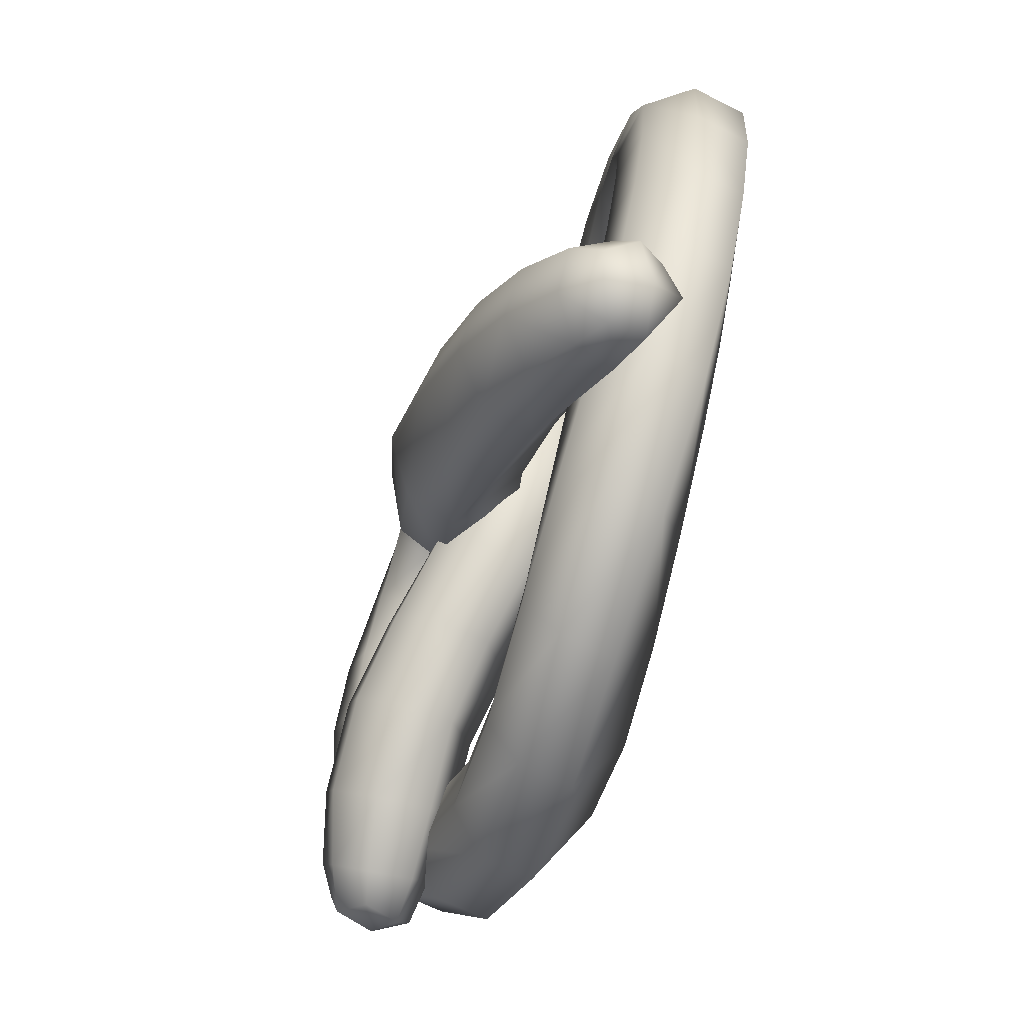
<metadata>
{"format":"obj","ext":"obj","renderer":"f3d","projection":"perspective","resolution":1024,"background":"white","views":[{"elev":-66.0,"azim":66.9,"up":"+Y"}]}
</metadata>
<code>
g Pretzel
v 0.3944 0.229 0.05016
v 0.4661 0.1712 0.1059
v 0.4169 0.1594 0.06087
v 0.4372 0.2601 0.09729
v 0.5325 0.183 0.1005
v 0.374 0.3233 0.0823
v 0.343 0.2751 0.03302
v 0.4929 0.2976 0.09301
v 0.5754 0.1905 0.04909
v 0.5293 0.3233 0.04266
v 0.5711 0.1905 -0.01946
v 0.525 0.3222 -0.02589
v 0.4115 0.379 0.08444
v 0.4351 0.4176 0.03731
v 0.4297 0.4154 -0.03125
v 0.2894 0.3565 0.06195
v 0.2765 0.2976 0.0116
v 0.3033 0.4229 0.06944
v 0.3108 0.4668 0.03088
v 0.3055 0.4615 -0.0366
v 0.1994 0.3554 0.04052
v 0.2048 0.2922 -0.005537
v 0.1866 0.4219 0.04909
v 0.1748 0.4626 0.01696
v 0.1705 0.4529 -0.04945
v 0.1159 0.3233 0.02981
v 0.1394 0.2644 -0.008751
v 0.07838 0.3779 0.03195
v 0.04945 0.4047 -0.002324
v 0.04517 0.3876 -0.06659
v 0.05374 0.2676 0.04159
v 0.09016 0.2183 0.01053
v 0.0216 0.2001 0.08444
v 0.06659 0.1637 0.05231
v 0.06981 0.1069 0.1037
v -0.003032 0.303 0.03731
v -0.04481 0.3094 -0.003395
v -0.04909 0.2805 -0.06338
v -0.04374 0.2119 0.08016
v -0.09408 0.1958 0.03838
v -0.09729 0.1605 -0.01839
v -0.09194 0.04266 0.06195
v -0.08872 0.08123 0.1176
v -0.03624 -0.06552 0.1316
v 0.02589 0.1284 0.1466
v 0.1009 0.05231 0.1487
v -0.03945 0.1166 0.1519
v 0.06445 0.05659 0.2023
v 0.1641 -0.009822 0.1787
v 0.1394 -0.02375 0.2344
v 0.009822 0.02017 0.2194
v 0.09766 -0.07838 0.2505
v -0.03195 -0.03017 0.1883
v 0.06231 -0.1362 0.213
v 0.05695 -0.1609 0.1509
v 0.3944 0.229 0.05016
v 0.4169 0.1594 0.06087
v 0.4115 0.1562 -0.006608
v 0.3901 0.2226 -0.01732
v 0.343 0.2751 0.03302
v 0.4554 0.1658 -0.05802
v 0.3387 0.2655 -0.03339
v 0.2765 0.2976 0.0116
v 0.4265 0.2505 -0.06659
v 0.5711 0.1905 -0.01946
v 0.525 0.3222 -0.02589
v 0.3622 0.3051 -0.07945
v 0.4297 0.4154 -0.03125
v 0.3055 0.4615 -0.0366
v 0.2723 0.2805 -0.05267
v 0.2048 0.2922 -0.005537
v 0.2787 0.3254 -0.09659
v 0.1705 0.4529 -0.04945
v 0.2005 0.2697 -0.06766
v 0.1394 0.2644 -0.008751
v 0.1876 0.3094 -0.1127
v 0.04517 0.3876 -0.06659
v 0.1351 0.2333 -0.06874
v 0.09016 0.2183 0.01053
v 0.1052 0.259 -0.118
v -0.04909 0.2805 -0.06338
v 0.08695 0.1819 -0.04731
v 0.04303 0.1851 -0.09873
v -0.09729 0.1605 -0.01839
v 0.01304 0.1059 -0.04945
v -0.09194 0.04266 0.06195
v 0.06231 0.123 -0.003395
v 0.06659 0.1637 0.05231
v 0.01732 0.02981 0.01589
v -0.03624 -0.06552 0.1316
v 0.06659 0.06516 0.05016
v 0.06981 0.1069 0.1037
v 0.05481 -0.0366 0.06837
v 0.05695 -0.1609 0.1509
v 0.1234 -0.09659 0.09087
v 0.1576 -0.04196 0.1198
v 0.09659 0.01267 0.09408
v 0.1009 0.05231 0.1487
v 0.1641 -0.009822 0.1787
v 0.5754 0.1905 0.04909
v 0.5711 0.1905 -0.01946
v 0.5668 0.05445 -0.01411
v 0.5722 0.05445 0.05445
v 0.5325 0.183 0.1005
v 0.5336 -0.06338 -0.01196
v 0.5272 0.06087 0.1059
v 0.4661 0.1712 0.1059
v 0.5379 -0.06338 0.05659
v 0.4608 0.06944 0.1112
v 0.4169 0.1594 0.06087
v 0.4104 0.07373 0.0673
v 0.4961 -0.04838 0.1069
v 0.4319 -0.02696 0.1123
v 0.3837 -0.01304 0.06837
v 0.4811 -0.1812 0.05552
v 0.4768 -0.1812 -0.01196
v 0.4436 -0.1576 0.1069
v 0.3858 -0.1244 0.1112
v 0.3408 -0.1009 0.06623
v 0.313 -0.2198 0.1069
v 0.2765 -0.1855 0.05873
v 0.3901 -0.3001 0.05445
v 0.3858 -0.3001 -0.01304
v 0.3601 -0.2669 0.1048
v 0.2112 -0.2937 0.09408
v 0.1855 -0.2519 0.04266
v 0.2605 -0.3944 0.05123
v 0.2551 -0.3944 -0.01625
v 0.2423 -0.3526 0.09836
v 0.08909 -0.3322 0.07373
v 0.0773 -0.2862 0.0191
v 0.0998 -0.3987 0.0823
v 0.1041 -0.4447 0.04052
v 0.0998 -0.4447 -0.02696
v -0.04052 -0.3322 0.05123
v -0.03624 -0.2862 -0.002324
v -0.05016 -0.3987 0.0598
v -0.0598 -0.4447 0.01803
v -0.06516 -0.4447 -0.04945
v -0.1626 -0.2937 0.03731
v -0.1444 -0.2519 -0.01411
v -0.1926 -0.3526 0.04266
v -0.2173 -0.3944 -0.001253
v -0.2215 -0.3944 -0.06874
v -0.2655 -0.2187 0.03945
v -0.2355 -0.1855 -0.01196
v -0.3126 -0.2658 0.04481
v -0.349 -0.299 0.0008896
v -0.3533 -0.299 -0.06659
v 0.5668 0.05445 -0.01411
v 0.5711 0.1905 -0.01946
v 0.4554 0.1658 -0.05802
v 0.449 0.0673 -0.05374
v 0.4211 -0.02803 -0.0516
v 0.5336 -0.06338 -0.01196
v 0.4115 0.1562 -0.006608
v 0.4768 -0.1812 -0.01196
v 0.4051 0.07266 -0.0001816
v 0.4169 0.1594 0.06087
v 0.4104 0.07373 0.0673
v 0.3837 -0.01304 0.06837
v 0.3794 -0.01411 0.0008896
v 0.3408 -0.1009 0.06623
v 0.3365 -0.1009 -0.001253
v 0.2765 -0.1855 0.05873
v 0.374 -0.1244 -0.0516
v 0.2723 -0.1855 -0.008751
v 0.1855 -0.2519 0.04266
v 0.3022 -0.2198 -0.05588
v 0.3858 -0.3001 -0.01304
v 0.1812 -0.2519 -0.02482
v 0.0773 -0.2862 0.0191
v 0.1994 -0.2937 -0.06874
v 0.2551 -0.3944 -0.01625
v 0.07302 -0.2862 -0.04838
v -0.03624 -0.2862 -0.002324
v 0.0773 -0.3322 -0.08909
v 0.0998 -0.4447 -0.02696
v -0.06516 -0.4447 -0.04945
v -0.04159 -0.2862 -0.06981
v -0.1444 -0.2519 -0.01411
v -0.05123 -0.3322 -0.1116
v -0.1487 -0.2519 -0.08159
v -0.2355 -0.1855 -0.01196
v -0.2398 -0.1855 -0.07945
v -0.1733 -0.2937 -0.1255
v -0.2215 -0.3944 -0.06874
v -0.2762 -0.2187 -0.1234
v -0.3533 -0.299 -0.06659
v 0.1394 -0.02375 0.2344
v 0.1641 -0.009822 0.1787
v 0.2583 -0.08587 0.1905
v 0.2369 -0.1127 0.243
v 0.09766 -0.07838 0.2505
v 0.3322 -0.1941 0.2344
v 0.3547 -0.1609 0.1841
v 0.1994 -0.1716 0.2515
v 0.06231 -0.1362 0.213
v 0.4083 -0.2626 0.214
v 0.4276 -0.2241 0.168
v 0.1662 -0.2241 0.2066
v 0.05695 -0.1609 0.1509
v 0.1587 -0.2369 0.1412
v 0.2915 -0.2487 0.2398
v 0.2562 -0.2915 0.1958
v 0.2465 -0.2958 0.1305
v 0.3676 -0.3119 0.2173
v 0.329 -0.344 0.1755
v 0.3162 -0.3376 0.1134
v 0.3783 -0.3708 0.09515
v 0.4651 -0.3172 0.1841
v 0.4779 -0.2808 0.1434
v 0.4276 -0.3601 0.1819
v 0.3901 -0.3847 0.1476
v 0.4843 -0.344 0.1541
v 0.5036 -0.3258 0.1198
v 0.479 -0.3708 0.09622
v 0.4286 -0.3944 0.1273
v 0.4286 -0.3933 0.08337
v 0.4661 -0.3847 0.1487
v 0.2583 -0.08587 0.1905
v 0.1641 -0.009822 0.1787
v 0.1576 -0.04196 0.1198
v 0.2498 -0.1062 0.1284
v 0.3547 -0.1609 0.1841
v 0.1234 -0.09659 0.09087
v 0.3451 -0.1684 0.1209
v 0.4276 -0.2241 0.168
v 0.2187 -0.1566 0.09087
v 0.05695 -0.1609 0.1509
v 0.1587 -0.2369 0.1412
v 0.2465 -0.2958 0.1305
v 0.3097 -0.2101 0.08016
v 0.3762 -0.2508 0.06623
v 0.3162 -0.3376 0.1134
v 0.3783 -0.3708 0.09515
v 0.4147 -0.2198 0.1069
v 0.4779 -0.2808 0.1434
v 0.4286 -0.2926 0.05659
v 0.4286 -0.3933 0.08337
v 0.4661 -0.2669 0.0898
v 0.4843 -0.3076 0.08444
v 0.5036 -0.3258 0.1198
v 0.479 -0.3708 0.09622
v 0.4661 -0.3344 0.05445
v -0.349 -0.299 0.0008896
v -0.3533 -0.299 -0.06659
v -0.4476 -0.1684 -0.04196
v -0.4433 -0.1684 0.02553
v -0.3126 -0.2658 0.04481
v -0.499 -0.03767 -0.01196
v -0.3983 -0.1469 0.0673
v -0.2655 -0.2187 0.03945
v -0.4947 -0.03767 0.05552
v -0.5204 0.07587 0.008388
v -0.5161 0.07694 0.07694
v -0.5129 0.1991 0.0191
v -0.4454 -0.02589 0.09622
v -0.5086 0.2001 0.08765
v -0.4615 0.3212 0.02124
v -0.4647 0.08123 0.1176
v -0.4561 0.3244 0.08872
v -0.3662 0.4154 0.01481
v -0.4583 0.1926 0.1294
v -0.3983 0.08658 0.1069
v -0.3801 -0.009822 0.08444
v -0.3619 0.4186 0.0823
v -0.243 0.4647 0.007317
v -0.4144 0.2997 0.1316
v -0.2387 0.469 0.0748
v -0.108 0.4647 0.008388
v -0.3394 -0.1159 0.05873
v -0.3008 -0.09444 0.006245
v -0.2355 -0.1855 -0.01196
v -0.3383 -0.0001816 0.03088
v -0.3533 0.08872 0.05231
v -0.3501 0.168 0.06837
v -0.3929 0.1798 0.1209
v -0.3222 0.2333 0.07694
v -0.3587 0.2633 0.1262
v -0.2708 0.2826 0.08551
v -0.3319 0.3822 0.1273
v -0.2944 0.3254 0.1294
v -0.2044 0.3083 0.09729
v -0.2248 0.424 0.1284
v -0.2119 0.3565 0.138
v -0.1326 0.3083 0.1101
v -0.1037 0.4679 0.07694
v 0.01732 0.4154 0.0266
v -0.1091 0.4208 0.1369
v -0.1209 0.3533 0.1509
v -0.0673 0.2826 0.1187
v 0.0216 0.4133 0.09408
v 0.1127 0.3254 0.04159
v -0.0008896 0.3726 0.1519
v -0.03731 0.3169 0.1616
v -0.01696 0.2344 0.1176
v 0.118 0.318 0.108
v 0.1641 0.2087 0.02981
v 0.08159 0.2869 0.1594
v 0.02589 0.2526 0.1637
v 0.009822 0.1701 0.108
v 0.1684 0.1969 0.09622
v 0.1619 0.07694 0.009459
v 0.0591 0.1701 0.153
v 0.008751 0.1016 0.09729
v 0.1255 0.1808 0.1476
v 0.1673 0.0673 0.07694
v 0.1116 -0.04731 0.0191
v 0.1169 -0.04838 0.08658
v 0.1244 0.07051 0.1305
v 0.08052 -0.02589 0.1337
v 0.0591 0.08444 0.1391
v 0.02375 0.008388 0.1369
v -0.0191 0.03838 0.09301
v 0.1619 0.07694 0.009459
v 0.01304 0.02124 -0.02696
v 0.1116 -0.04731 0.0191
v 0.04731 0.108 -0.02375
v 0.1641 0.2087 0.02981
v -0.02338 0.04481 0.02553
v 0.04838 0.198 -0.009822
v 0.1127 0.3254 0.04159
v 0.004466 0.1112 0.02981
v -0.0191 0.03838 0.09301
v 0.008751 0.1016 0.09729
v 0.005537 0.1819 0.04159
v 0.009822 0.1701 0.108
v -0.01696 0.2344 0.1176
v 0.01518 0.274 0.001961
v 0.01732 0.4154 0.0266
v -0.02124 0.244 0.05016
v -0.0673 0.2826 0.1187
v -0.07159 0.289 0.05123
v -0.1326 0.3083 0.1101
v -0.04909 0.3287 0.0008896
v -0.108 0.4647 0.008388
v -0.138 0.3115 0.04374
v -0.2044 0.3083 0.09729
v -0.1326 0.3554 -0.009822
v -0.2098 0.3072 0.03195
v -0.2708 0.2826 0.08551
v -0.2226 0.3512 -0.02268
v -0.243 0.4647 0.007317
v -0.2762 0.2783 0.0191
v -0.3222 0.2333 0.07694
v -0.3062 0.3158 -0.03232
v -0.3662 0.4154 0.01481
v -0.3265 0.229 0.009459
v -0.3501 0.168 0.06837
v -0.3694 0.2526 -0.03767
v -0.4615 0.3212 0.02124
v -0.5129 0.1991 0.0191
v -0.3544 0.1637 -0.0001816
v -0.3533 0.08872 0.05231
v -0.4047 0.1723 -0.0441
v -0.3587 0.08551 -0.01625
v -0.3383 -0.0001816 0.03088
v -0.409 0.0823 -0.05802
v -0.5204 0.07587 0.008388
v -0.499 -0.03767 -0.01196
v -0.3426 -0.001253 -0.03767
v -0.3008 -0.09444 0.006245
v -0.3919 -0.01196 -0.07945
v -0.4476 -0.1684 -0.04196
v -0.3051 -0.09551 -0.06124
v -0.2355 -0.1855 -0.01196
v -0.2398 -0.1855 -0.07945
v -0.3501 -0.1169 -0.1041
v -0.3533 -0.299 -0.06659
v -0.2762 -0.2187 -0.1234
v 0.1169 -0.04838 0.08658
v 0.1116 -0.04731 0.0191
v 0.03125 -0.1341 0.04159
v 0.03553 -0.1309 0.108
v 0.08052 -0.02589 0.1337
v -0.05659 -0.193 0.05873
v 0.004466 -0.09766 0.1498
v 0.02375 0.008388 0.1369
v -0.05445 -0.1908 0.1241
v -0.1434 -0.2508 0.0673
v -0.04374 -0.05267 0.1466
v -0.0191 0.03838 0.09301
v -0.07908 -0.01732 0.1005
v -0.08444 -0.1566 0.1669
v -0.1284 -0.1084 0.1648
v -0.1605 -0.07195 0.1187
v -0.1455 -0.2519 0.1337
v -0.1755 -0.2155 0.1776
v -0.2162 -0.1651 0.1766
v -0.244 -0.1266 0.1294
v -0.2387 -0.3119 0.1219
v -0.2312 -0.3065 0.05659
v -0.2708 -0.2765 0.1669
v -0.3072 -0.223 0.1658
v -0.3287 -0.1812 0.1209
v -0.3876 -0.2401 0.1005
v -0.3137 -0.3504 0.1005
v -0.3094 -0.3408 0.04695
v -0.3415 -0.3194 0.1369
v -0.3726 -0.2744 0.1412
v -0.3544 -0.3558 0.08658
v -0.3619 -0.3569 0.04481
v -0.4047 -0.329 0.06195
v -0.3983 -0.3001 0.1176
v -0.4208 -0.2819 0.08551
v -0.3865 -0.3408 0.1123
v 0.03125 -0.1341 0.04159
v -0.1326 -0.1041 0.004103
v -0.05659 -0.193 0.05873
v -0.1434 -0.2508 0.0673
v -0.05231 -0.04838 -0.01518
v 0.1116 -0.04731 0.0191
v 0.01304 0.02124 -0.02696
v -0.02338 0.04481 0.02553
v -0.08337 -0.01411 0.03302
v -0.0191 0.03838 0.09301
v -0.07908 -0.01732 0.1005
v -0.1626 -0.06874 0.05123
v -0.1605 -0.07195 0.1187
v -0.2119 -0.1587 0.01696
v -0.2312 -0.3065 0.05659
v -0.2419 -0.1223 0.06409
v -0.244 -0.1266 0.1294
v -0.2901 -0.2101 0.009459
v -0.3212 -0.1759 0.05552
v -0.3287 -0.1812 0.1209
v -0.3554 -0.2615 0.0116
v -0.3094 -0.3408 0.04695
v -0.3822 -0.2316 0.04695
v -0.3876 -0.2401 0.1005
v -0.4058 -0.268 0.04802
v -0.4208 -0.2819 0.08551
v -0.4047 -0.329 0.06195
v -0.3961 -0.298 0.01803
v -0.3619 -0.3569 0.04481
g Pretzel_0
f 3 2 1
f 2 4 1
f 2 5 4
f 1 4 6
f 7 1 6
f 5 8 4
f 4 8 6
f 5 9 8
f 9 10 8
f 9 11 10
f 11 12 10
f 8 10 13
f 8 13 6
f 10 12 14
f 10 14 13
f 12 15 14
f 7 6 16
f 17 7 16
f 6 13 18
f 13 14 18
f 16 6 18
f 14 15 19
f 14 19 18
f 15 20 19
f 17 16 21
f 22 17 21
f 16 18 23
f 23 18 19
f 21 16 23
f 24 19 20
f 24 23 19
f 25 24 20
f 22 21 26
f 21 23 26
f 27 22 26
f 23 24 28
f 23 28 26
f 24 25 29
f 24 29 28
f 25 30 29
f 27 26 31
f 26 28 31
f 32 27 31
f 32 31 33
f 34 32 33
f 34 33 35
f 28 36 31
f 28 29 36
f 31 36 33
f 29 30 37
f 29 37 36
f 30 38 37
f 36 37 39
f 36 39 33
f 37 38 40
f 37 40 39
f 38 41 40
f 41 42 40
f 42 43 40
f 39 40 43
f 42 44 43
f 33 45 35
f 35 45 46
f 33 39 47
f 45 33 47
f 47 39 43
f 45 48 46
f 45 47 48
f 46 48 49
f 48 50 49
f 47 51 48
f 48 51 50
f 47 43 51
f 51 52 50
f 43 53 51
f 51 53 52
f 44 53 43
f 53 54 52
f 53 44 54
f 44 55 54
f 58 57 56
f 59 58 56
f 59 56 60
f 61 58 59
f 62 59 60
f 62 60 63
f 64 61 59
f 64 59 62
f 61 64 65
f 64 66 65
f 64 67 66
f 67 64 62
f 67 68 66
f 68 67 69
f 70 62 63
f 67 62 70
f 70 63 71
f 67 72 69
f 72 67 70
f 73 69 72
f 74 70 71
f 72 70 74
f 74 71 75
f 76 73 72
f 76 72 74
f 73 76 77
f 78 74 75
f 76 74 78
f 78 75 79
f 76 80 77
f 80 76 78
f 77 80 81
f 82 78 79
f 80 78 82
f 80 83 81
f 83 80 82
f 81 83 84
f 83 85 84
f 83 82 85
f 84 85 86
f 82 79 87
f 82 87 85
f 79 88 87
f 85 89 86
f 85 87 89
f 86 89 90
f 87 88 91
f 87 91 89
f 88 92 91
f 89 93 90
f 89 91 93
f 90 93 94
f 93 95 94
f 95 93 96
f 91 92 97
f 91 97 93
f 93 97 96
f 92 98 97
f 96 97 99
f 97 98 99
f 102 101 100
f 103 102 100
f 103 100 104
f 105 102 103
f 106 103 104
f 106 104 107
f 108 105 103
f 108 103 106
f 109 106 107
f 109 107 110
f 111 109 110
f 112 106 109
f 112 108 106
f 113 109 111
f 113 112 109
f 114 113 111
f 105 108 115
f 116 105 115
f 112 117 108
f 112 113 117
f 117 115 108
f 113 114 118
f 113 118 117
f 114 119 118
f 120 118 119
f 118 120 117
f 121 120 119
f 116 115 122
f 123 116 122
f 117 124 115
f 120 124 117
f 124 122 115
f 125 120 121
f 120 125 124
f 126 125 121
f 123 122 127
f 128 123 127
f 124 129 122
f 125 129 124
f 129 127 122
f 130 125 126
f 131 130 126
f 132 129 125
f 129 132 127
f 130 132 125
f 128 127 133
f 132 133 127
f 134 128 133
f 135 130 131
f 136 135 131
f 137 132 130
f 132 137 133
f 135 137 130
f 134 133 138
f 137 138 133
f 139 134 138
f 140 135 136
f 141 140 136
f 142 137 135
f 137 142 138
f 140 142 135
f 139 138 143
f 142 143 138
f 144 139 143
f 145 140 141
f 146 145 141
f 145 147 140
f 147 142 140
f 142 147 143
f 147 148 143
f 144 143 148
f 149 144 148
f 152 151 150
f 153 152 150
f 154 153 150
f 155 154 150
f 152 153 156
f 155 157 154
f 153 158 156
f 153 154 158
f 156 158 159
f 158 160 159
f 161 160 158
f 162 161 158
f 154 162 158
f 161 162 163
f 162 164 163
f 162 154 164
f 165 163 164
f 157 166 154
f 154 166 164
f 167 165 164
f 167 164 166
f 168 165 167
f 169 166 157
f 169 167 166
f 170 169 157
f 171 168 167
f 171 167 169
f 172 168 171
f 173 169 170
f 173 171 169
f 174 173 170
f 175 172 171
f 175 171 173
f 176 172 175
f 177 173 174
f 177 175 173
f 178 177 174
f 177 178 179
f 180 176 175
f 180 175 177
f 181 176 180
f 182 177 179
f 182 180 177
f 183 181 180
f 183 180 182
f 184 181 183
f 185 184 183
f 186 182 179
f 186 183 182
f 185 183 186
f 187 186 179
f 188 185 186
f 188 186 187
f 189 188 187
f 192 191 190
f 193 192 190
f 193 190 194
f 193 195 192
f 195 196 192
f 197 193 194
f 195 193 197
f 197 194 198
f 195 199 196
f 199 200 196
f 201 197 198
f 201 198 202
f 203 201 202
f 204 195 197
f 204 197 201
f 199 195 204
f 205 201 203
f 205 204 201
f 206 205 203
f 207 204 205
f 207 199 204
f 208 205 206
f 208 207 205
f 209 208 206
f 209 210 208
f 199 211 200
f 211 212 200
f 207 213 199
f 213 211 199
f 208 214 207
f 210 214 208
f 214 213 207
f 212 211 215
f 211 213 215
f 216 212 215
f 217 216 215
f 214 210 218
f 213 214 218
f 210 219 218
f 219 217 218
f 220 217 215
f 213 220 215
f 217 220 218
f 220 213 218
f 223 222 221
f 224 223 221
f 224 221 225
f 226 223 224
f 227 224 225
f 227 225 228
f 229 226 224
f 230 226 229
f 231 230 229
f 232 231 229
f 233 229 224
f 233 232 229
f 227 233 224
f 232 233 234
f 234 233 227
f 235 232 234
f 236 235 234
f 237 227 228
f 237 234 227
f 228 238 237
f 239 236 234
f 236 239 240
f 237 241 234
f 238 241 237
f 241 239 234
f 241 238 242
f 239 241 242
f 238 243 242
f 243 244 242
f 244 240 245
f 239 245 240
f 244 245 242
f 245 239 242
f 248 247 246
f 249 248 246
f 249 246 250
f 251 248 249
f 252 249 250
f 252 250 253
f 254 251 249
f 254 249 252
f 255 251 254
f 256 255 254
f 255 256 257
f 258 254 252
f 256 254 258
f 256 259 257
f 260 257 259
f 261 256 258
f 256 261 259
f 262 260 259
f 263 260 262
f 261 264 259
f 262 259 264
f 265 261 258
f 261 265 264
f 266 258 252
f 266 265 258
f 267 263 262
f 268 263 267
f 269 262 264
f 267 262 269
f 270 268 267
f 268 270 271
f 272 266 252
f 272 252 253
f 273 272 253
f 274 273 253
f 273 275 272
f 275 266 272
f 275 276 266
f 276 265 266
f 276 277 265
f 277 278 265
f 265 278 264
f 277 279 278
f 269 264 278
f 279 280 278
f 280 269 278
f 279 281 280
f 282 269 280
f 282 267 269
f 270 267 282
f 281 283 280
f 283 282 280
f 281 284 283
f 285 270 282
f 285 282 283
f 284 286 283
f 286 285 283
f 284 287 286
f 270 285 288
f 270 288 271
f 289 271 288
f 285 286 290
f 285 290 288
f 287 291 286
f 286 291 290
f 287 292 291
f 293 289 288
f 293 288 290
f 294 289 293
f 295 290 291
f 295 293 290
f 292 296 291
f 296 295 291
f 292 297 296
f 298 294 293
f 298 293 295
f 299 294 298
f 300 295 296
f 300 298 295
f 297 301 296
f 301 300 296
f 297 302 301
f 303 299 298
f 303 298 300
f 304 299 303
f 302 305 301
f 301 305 300
f 302 306 305
f 305 307 300
f 307 303 300
f 308 304 303
f 309 304 308
f 310 309 308
f 311 308 303
f 310 308 311
f 307 311 303
f 312 310 311
f 305 313 307
f 313 311 307
f 312 311 313
f 306 313 305
f 314 312 313
f 314 313 306
f 315 314 306
f 318 317 316
f 317 319 316
f 316 319 320
f 317 321 319
f 319 322 320
f 320 322 323
f 321 324 319
f 319 324 322
f 321 325 324
f 325 326 324
f 324 326 327
f 324 327 322
f 326 328 327
f 327 328 329
f 322 330 323
f 322 327 330
f 323 330 331
f 332 327 329
f 327 332 330
f 332 329 333
f 334 332 333
f 330 332 334
f 334 333 335
f 330 336 331
f 336 330 334
f 331 336 337
f 338 334 335
f 336 334 338
f 338 335 339
f 336 340 337
f 340 336 338
f 341 338 339
f 340 338 341
f 341 339 342
f 337 340 343
f 343 340 341
f 344 337 343
f 345 341 342
f 343 341 345
f 345 342 346
f 343 347 344
f 347 343 345
f 347 348 344
f 349 345 346
f 347 345 349
f 349 346 350
f 347 351 348
f 351 347 349
f 351 352 348
f 352 351 353
f 354 349 350
f 351 349 354
f 354 350 355
f 351 356 353
f 356 351 354
f 357 354 355
f 356 354 357
f 357 355 358
f 353 356 359
f 359 356 357
f 360 353 359
f 360 359 361
f 362 357 358
f 359 357 362
f 362 358 363
f 359 364 361
f 364 359 362
f 361 364 365
f 366 362 363
f 364 362 366
f 366 363 367
f 368 366 367
f 364 369 365
f 369 364 366
f 369 366 368
f 365 369 370
f 371 369 368
f 369 371 370
f 374 373 372
f 375 374 372
f 375 372 376
f 377 374 375
f 378 375 376
f 378 376 379
f 380 377 375
f 380 375 378
f 377 380 381
f 382 378 379
f 382 379 383
f 384 382 383
f 385 380 378
f 385 378 382
f 386 382 384
f 386 385 382
f 387 386 384
f 380 388 381
f 380 385 388
f 385 386 389
f 385 389 388
f 386 387 390
f 386 390 389
f 387 391 390
f 388 392 381
f 392 388 389
f 392 393 381
f 394 389 390
f 394 392 389
f 395 390 391
f 395 394 390
f 396 395 391
f 396 397 395
f 392 398 393
f 398 399 393
f 394 400 392
f 400 398 392
f 395 401 394
f 397 401 395
f 401 400 394
f 399 398 402
f 398 400 402
f 403 399 402
f 404 403 402
f 401 397 405
f 400 401 405
f 397 406 405
f 406 404 405
f 407 404 402
f 400 407 402
f 404 407 405
f 407 400 405
f 410 409 408
f 409 410 411
f 409 412 408
f 408 412 413
f 412 414 413
f 414 412 415
f 412 416 415
f 416 412 409
f 415 416 417
f 416 418 417
f 416 419 418
f 419 416 409
f 419 420 418
f 421 409 411
f 419 409 421
f 421 411 422
f 419 423 420
f 423 419 421
f 423 424 420
f 425 421 422
f 423 421 425
f 423 426 424
f 426 423 425
f 426 427 424
f 428 425 422
f 425 428 426
f 429 428 422
f 426 430 427
f 428 430 426
f 430 431 427
f 431 430 432
f 430 428 432
f 433 431 432
f 434 433 432
f 428 429 435
f 428 435 432
f 435 434 432
f 429 436 435
f 434 435 436

</code>
